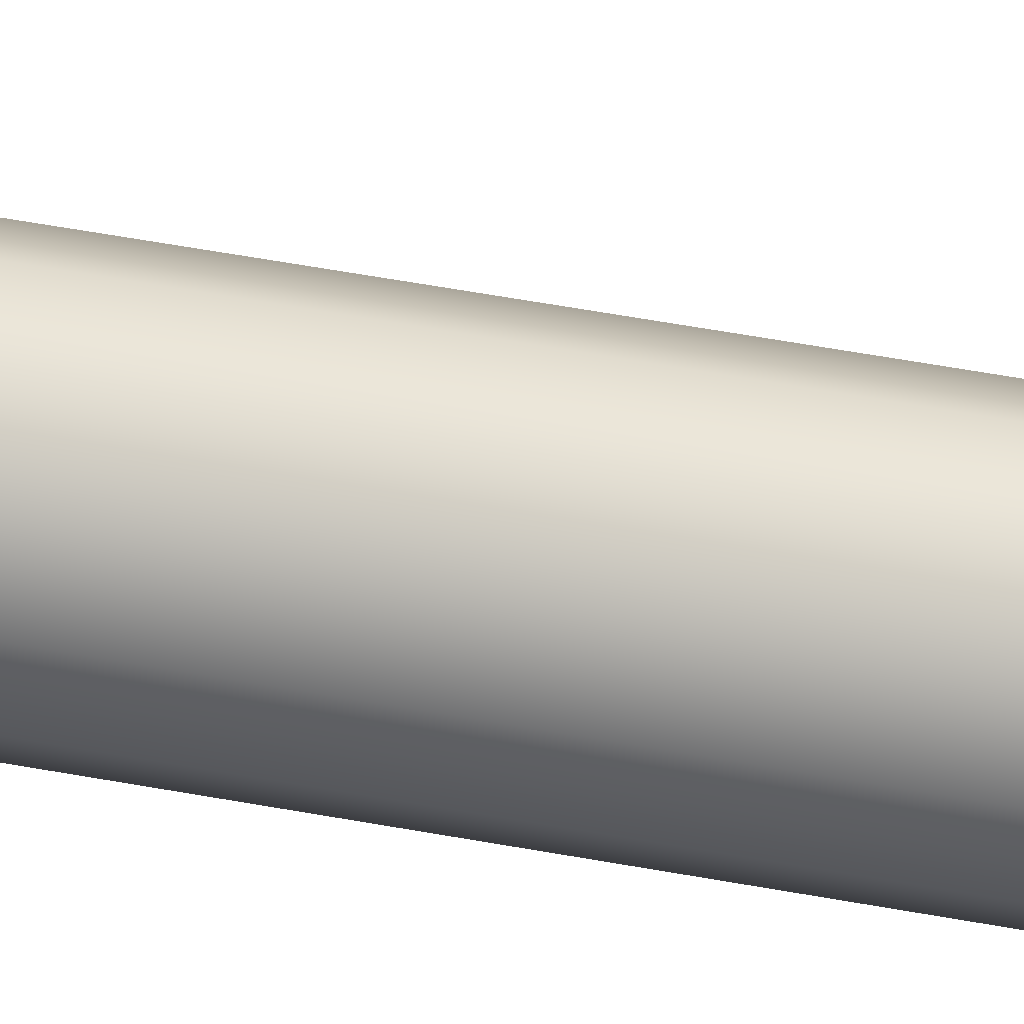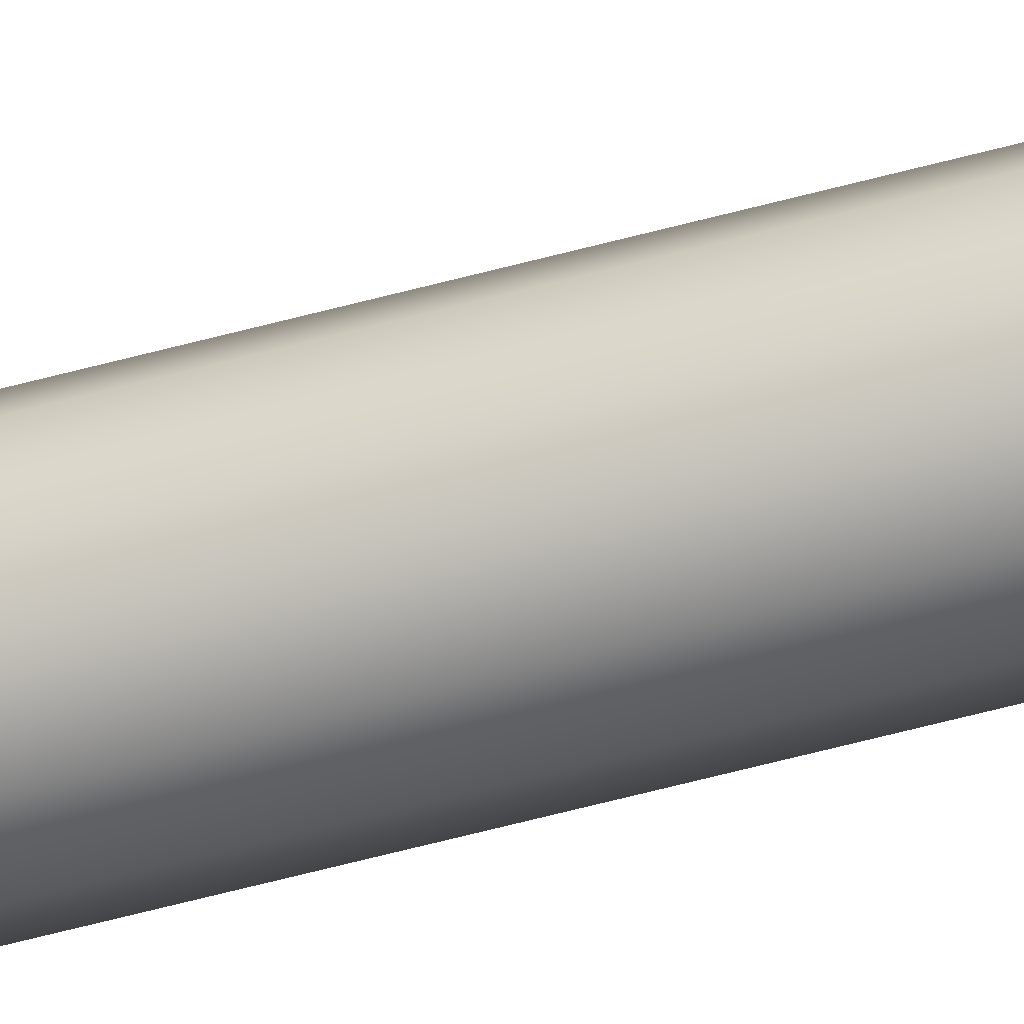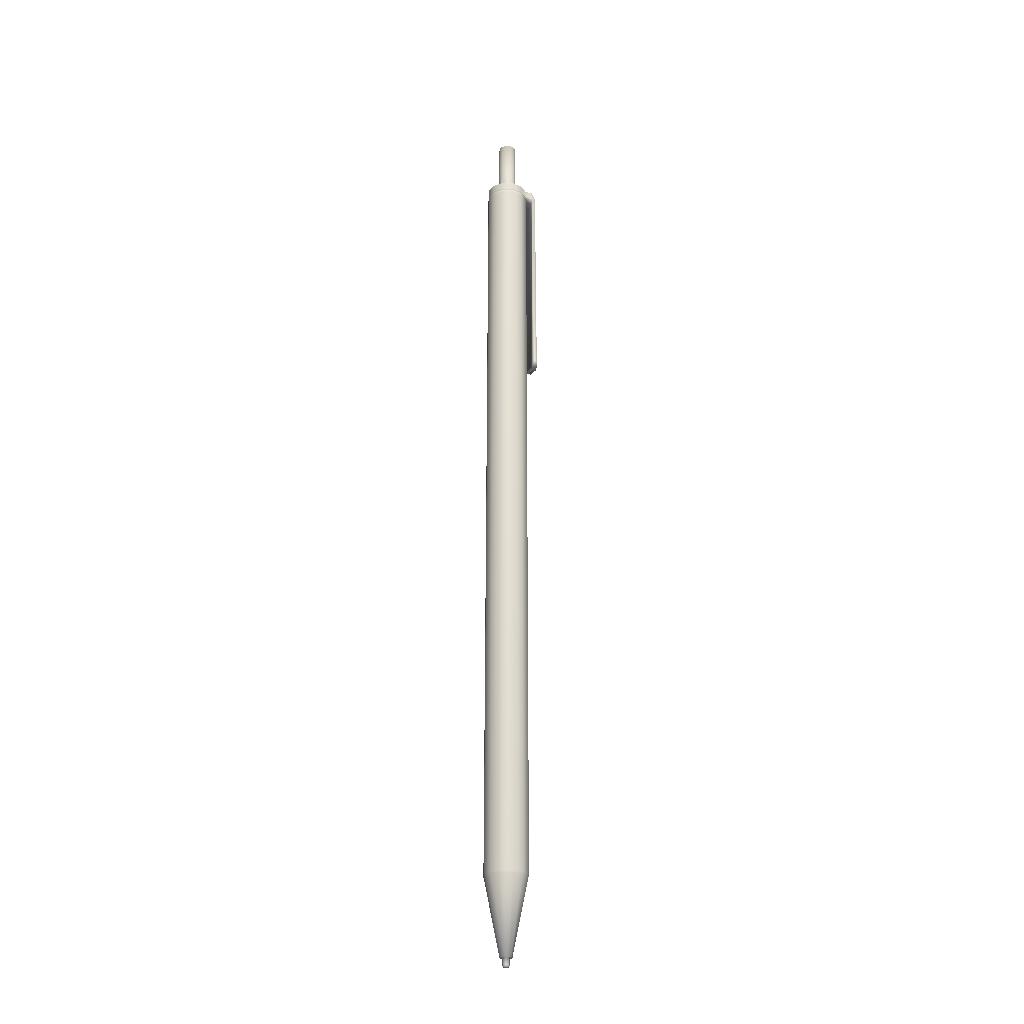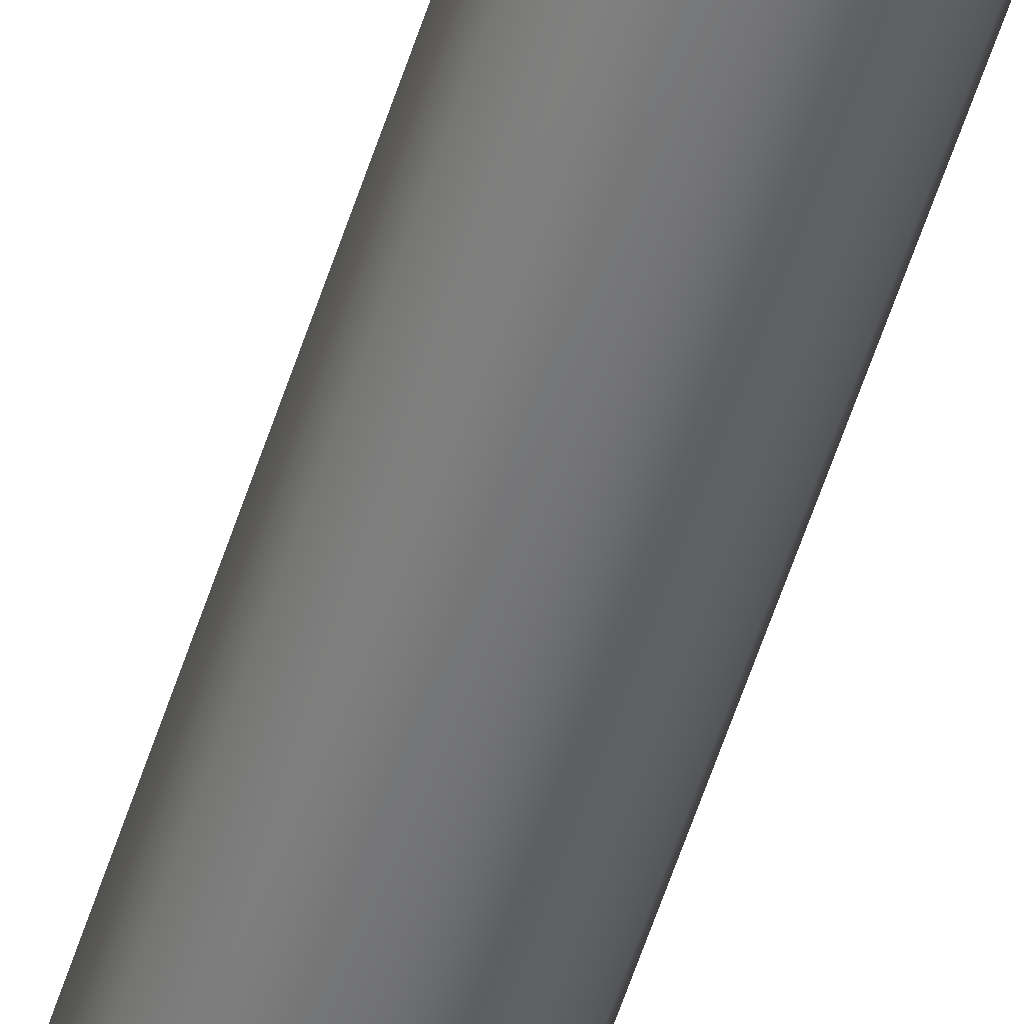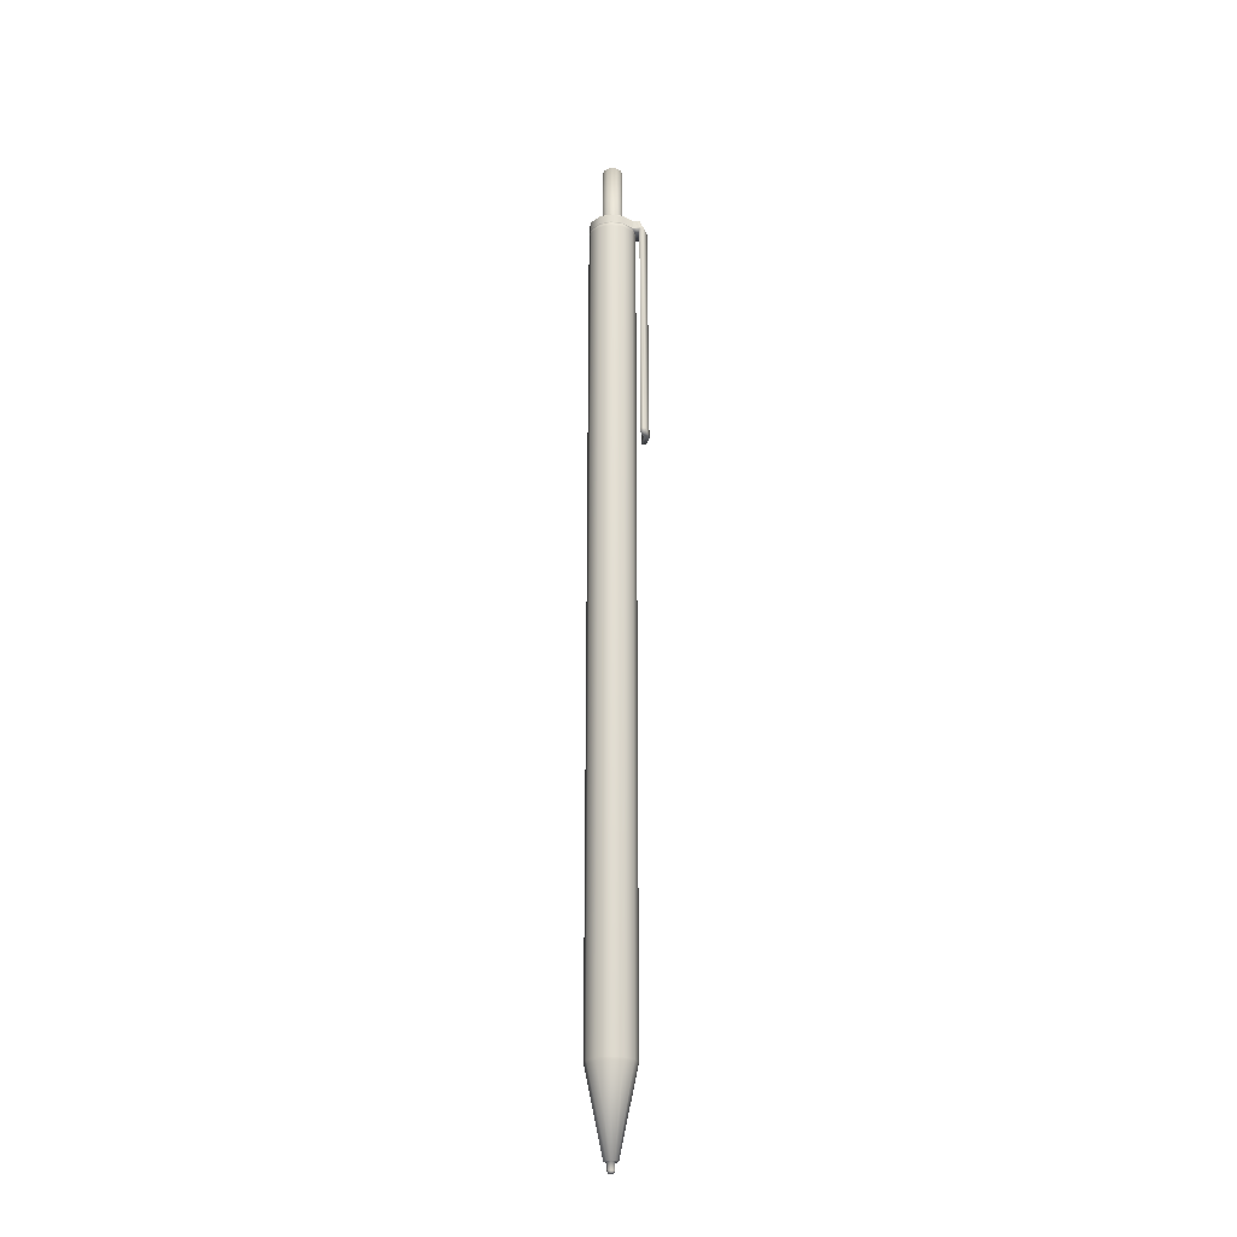
<metadata>
{"format":"obj","ext":"obj","renderer":"f3d","projection":"perspective","resolution":1024,"background":"white","views":[{"elev":32.0,"azim":-73.2,"up":"+Z"},{"elev":-62.6,"azim":105.1,"up":"+Z"},{"elev":-27.1,"azim":-107.4,"up":"+Y"},{"elev":-58.7,"azim":162.0,"up":"+Z"},{"elev":-25.3,"azim":-87.0,"up":"+Y"}]}
</metadata>
<code>
o Cylinder_226
v 0.002492 -0.07297 -0.1007
v 0.002492 0.08581 -0.1007
v 0.001895 -0.07297 -0.1029
v 0.001895 0.08581 -0.1029
v 0.000264 -0.07297 -0.1045
v 0.000264 0.08581 -0.1045
v -0.001964 -0.07297 -0.1051
v -0.001964 0.08581 -0.1051
v -0.004191 -0.07297 -0.1045
v -0.004191 0.08581 -0.1045
v -0.005822 -0.07297 -0.1029
v -0.005822 0.08581 -0.1029
v -0.006419 -0.07297 -0.1007
v -0.006419 0.08581 -0.1007
v -0.005822 -0.07297 -0.09846
v -0.005822 0.08581 -0.09846
v -0.004191 -0.07297 -0.09683
v -0.004191 0.08581 -0.09683
v -0.001964 -0.07297 -0.09623
v -0.001964 0.08581 -0.09623
v 0.000264 -0.07297 -0.09683
v 0.000264 0.08581 -0.09683
v 0.001895 -0.07297 -0.09846
v 0.001895 0.08581 -0.09846
v 0.002351 -0.07352 -0.1007
v 0.001773 -0.07352 -0.1028
v 0.000193 -0.07352 -0.1044
v -0.001964 -0.07352 -0.105
v -0.004121 -0.07352 -0.1044
v -0.0057 -0.07352 -0.1028
v -0.006278 -0.07352 -0.1007
v -0.0057 -0.07352 -0.09853
v -0.004121 -0.07352 -0.09695
v -0.001964 -0.07352 -0.09637
v 0.000193 -0.07352 -0.09695
v 0.001773 -0.07352 -0.09853
v -0.000728 -0.08846 -0.1007
v -0.000894 -0.08846 -0.1013
v -0.001346 -0.08846 -0.1018
v -0.001964 -0.08846 -0.1019
v -0.002581 -0.08846 -0.1018
v -0.003033 -0.08846 -0.1013
v -0.003199 -0.08846 -0.1007
v -0.003033 -0.08846 -0.1001
v -0.002581 -0.08846 -0.09962
v -0.001964 -0.08846 -0.09945
v -0.001346 -0.08846 -0.09962
v -0.000894 -0.08846 -0.1001
v -0.001285 -0.08846 -0.1007
v -0.001376 -0.08846 -0.101
v -0.001624 -0.08846 -0.1013
v -0.001964 -0.08846 -0.1014
v -0.002303 -0.08846 -0.1013
v -0.002551 -0.08846 -0.101
v -0.002642 -0.08846 -0.1007
v -0.002551 -0.08846 -0.1003
v -0.002303 -0.08846 -0.1001
v -0.001964 -0.08846 -0.1
v -0.001624 -0.08846 -0.1001
v -0.001376 -0.08846 -0.1003
v -0.001285 -0.0899 -0.1007
v -0.001376 -0.0899 -0.101
v -0.001624 -0.0899 -0.1013
v -0.001964 -0.0899 -0.1014
v -0.002303 -0.0899 -0.1013
v -0.002551 -0.0899 -0.101
v -0.002642 -0.0899 -0.1007
v -0.002551 -0.0899 -0.1003
v -0.002303 -0.0899 -0.1001
v -0.001964 -0.0899 -0.1
v -0.001624 -0.0899 -0.1001
v -0.001376 -0.0899 -0.1003
v -0.001518 -0.09027 -0.1007
v -0.001577 -0.09027 -0.1009
v -0.001741 -0.09027 -0.1011
v -0.001964 -0.09027 -0.1011
v -0.002187 -0.09027 -0.1011
v -0.00235 -0.09027 -0.1009
v -0.00241 -0.09027 -0.1007
v -0.00235 -0.09027 -0.1005
v -0.002187 -0.09027 -0.1003
v -0.001964 -0.09027 -0.1002
v -0.001741 -0.09027 -0.1003
v -0.001577 -0.09027 -0.1005
v 0.002492 0.08773 -0.1007
v 0.001895 0.08773 -0.1029
v 0.000264 0.08773 -0.1045
v -0.001964 0.08773 -0.1051
v -0.004191 0.08773 -0.1045
v -0.005822 0.08773 -0.1029
v -0.006419 0.08773 -0.1007
v -0.005822 0.08773 -0.09846
v -0.004191 0.08773 -0.09683
v -0.001964 0.08773 -0.09623
v 0.000264 0.08773 -0.09683
v 0.001895 0.08773 -0.09846
v -0.004191 0.086 -0.1045
v -0.005822 0.086 -0.1029
v -0.001964 0.086 -0.1051
v 0.001895 0.086 -0.09846
v 0.002492 0.086 -0.1007
v 0.001895 0.086 -0.1029
v 0.000264 0.086 -0.1045
v 0.000264 0.086 -0.09683
v -0.001964 0.086 -0.09623
v -0.004191 0.086 -0.09683
v -0.005822 0.086 -0.09846
v -0.006419 0.086 -0.1007
v -0.005763 0.08591 -0.1029
v 0.002423 0.08591 -0.1007
v 0.001835 0.08591 -0.1029
v -0.004157 0.08591 -0.1045
v -0.001964 0.08591 -0.1051
v 0.001835 0.08591 -0.09849
v 0.00023 0.08591 -0.1045
v 0.00023 0.08591 -0.09689
v -0.001964 0.08591 -0.0963
v -0.004157 0.08591 -0.09689
v -0.005763 0.08591 -0.09849
v -0.00635 0.08591 -0.1007
v 0.001848 0.08798 -0.1007
v 0.001337 0.08798 -0.1026
v -5.8e-05 0.08798 -0.104
v -0.001964 0.08798 -0.1045
v -0.003869 0.08798 -0.104
v -0.005264 0.08798 -0.1026
v -0.005775 0.08798 -0.1007
v -0.005264 0.08798 -0.09878
v -0.003869 0.08798 -0.09739
v -0.001964 0.08798 -0.09688
v -5.8e-05 0.08798 -0.09739
v 0.001337 0.08798 -0.09878
v 1.9e-05 0.08779 -0.1007
v -0.000247 0.08779 -0.1017
v -0.000972 0.08779 -0.1024
v -0.001964 0.08779 -0.1027
v -0.002955 0.08779 -0.1024
v -0.00368 0.08779 -0.1017
v -0.003946 0.08779 -0.1007
v -0.00368 0.08779 -0.0997
v -0.002955 0.08779 -0.09897
v -0.001964 0.08779 -0.09871
v -0.000972 0.08779 -0.09897
v -0.000247 0.08779 -0.0997
v -6.9e-05 0.1005 -0.1007
v -0.000323 0.1005 -0.1016
v -0.001016 0.1005 -0.1023
v -0.001963 0.1005 -0.1026
v -0.002911 0.1005 -0.1023
v -0.003604 0.1005 -0.1016
v -0.003858 0.1005 -0.1007
v -0.003604 0.1005 -0.09974
v -0.002911 0.1005 -0.09905
v -0.001964 0.1005 -0.09879
v -0.001016 0.1005 -0.09905
v -0.000323 0.1005 -0.09974
v -0.001964 0.08773 -0.09486
v -0.004191 0.08773 -0.09546
v 0.000264 0.08773 -0.09546
v 0.000264 0.086 -0.09466
v -0.001964 0.086 -0.09406
v -0.004191 0.086 -0.09466
v 0.000264 0.08773 -0.09603
v -0.001964 0.08773 -0.09544
v -0.001964 0.086 -0.09481
v 0.000264 0.086 -0.09541
v -0.004191 0.08773 -0.09603
v -0.004191 0.086 -0.09541
v -0.004192 0.04126 -0.09449
v -0.001964 0.04126 -0.09389
v 0.000264 0.04126 -0.09449
v -0.001964 0.04126 -0.09481
v 0.000264 0.04126 -0.09541
v -0.004192 0.04126 -0.09541
v -0.000974 0.08819 -0.09897
v -0.000249 0.08819 -0.0997
v 1.6e-05 0.08819 -0.1007
v -0.000249 0.08819 -0.1017
v -0.003678 0.08819 -0.0997
v -0.002953 0.08819 -0.09897
v -0.002953 0.08819 -0.1024
v -0.003678 0.08819 -0.1017
v -0.000974 0.08819 -0.1024
v -0.001964 0.08819 -0.09871
v -0.003943 0.08819 -0.1007
v -0.001964 0.08819 -0.1027
v 0.00026 0.08798 -0.1007
v -3.8e-05 0.08798 -0.1018
v -0.003889 0.08798 -0.09957
v -0.003075 0.08798 -0.09876
v -0.003075 0.08798 -0.1026
v -0.003889 0.08798 -0.1018
v -3.8e-05 0.08798 -0.09957
v -0.000852 0.08798 -0.1026
v -0.001964 0.08798 -0.09846
v -0.004187 0.08798 -0.1007
v -0.001964 0.08798 -0.1029
v -0.000852 0.08798 -0.09876
v 0.000139 0.08762 -0.1007
v -0.003785 0.08762 -0.09964
v -0.003015 0.08762 -0.1025
v -0.000142 0.08762 -0.09964
v -0.000142 0.08762 -0.1017
v -0.003015 0.08762 -0.09887
v -0.003785 0.08762 -0.1017
v -0.000912 0.08762 -0.1025
v -0.001964 0.08762 -0.09858
v -0.004067 0.08762 -0.1007
v -0.001964 0.08762 -0.1028
v -0.000912 0.08762 -0.09887
v 8.5e-05 0.08798 -0.1019
v -0.003146 0.08798 -0.09864
v -0.004012 0.08798 -0.1019
v -0.000781 0.08798 -0.1027
v -0.001964 0.08798 -0.09832
v -0.004329 0.08798 -0.1007
v -0.001964 0.08798 -0.1031
v -0.000781 0.08798 -0.09864
v 0.000402 0.08798 -0.1007
v -0.004012 0.08798 -0.0995
v -0.003146 0.08798 -0.1027
v 8.5e-05 0.08798 -0.0995
v -0.004191 0.0876 -0.1045
v -0.001964 0.0876 -0.1051
v 0.001895 0.0876 -0.09846
v 0.000264 0.0876 -0.1045
v 0.000264 0.0876 -0.09683
v -0.004191 0.0876 -0.09683
v -0.005822 0.0876 -0.09846
v -0.006419 0.0876 -0.1007
v -0.005822 0.0876 -0.1029
v 0.002492 0.0876 -0.1007
v 0.001895 0.0876 -0.1029
v 0.000264 0.0876 -0.0954
v -0.001964 0.0876 -0.0948
v -0.004191 0.0876 -0.0954
v 0.000264 0.0876 -0.09599
v -0.004191 0.0876 -0.09599
v -0.005822 0.0861 -0.1029
v 0.002492 0.0861 -0.1007
v 0.001895 0.0861 -0.1029
v -0.004191 0.0861 -0.09544
v -0.004191 0.0861 -0.1045
v -0.001964 0.0861 -0.1051
v 0.001895 0.0861 -0.09846
v 0.000264 0.0861 -0.1045
v 0.000264 0.0861 -0.09683
v -0.004191 0.0861 -0.09683
v -0.005822 0.0861 -0.09846
v -0.006419 0.0861 -0.1007
v 0.000264 0.0861 -0.0947
v -0.001964 0.0861 -0.0941
v -0.004191 0.0861 -0.0947
v 0.000264 0.0861 -0.09544
v -0.001964 0.04213 -0.09481
v 0.000264 0.04213 -0.09541
v 0.000264 0.04213 -0.09449
v -0.001964 0.04213 -0.0939
v -0.004192 0.04213 -0.09449
v -0.004192 0.04213 -0.09541
v 0.002492 0.08525 -0.1007
v 0.001895 0.08525 -0.1029
v 0.000264 0.08525 -0.1045
v -0.001964 0.08525 -0.1051
v -0.004191 0.08525 -0.1045
v -0.005822 0.08525 -0.1029
v -0.006419 0.08525 -0.1007
v -0.005822 0.08525 -0.09846
v -0.004191 0.08525 -0.09683
v -0.001964 0.08525 -0.09623
v 0.000264 0.08525 -0.09683
v 0.001895 0.08525 -0.09846
f 261 2 4 262
f 262 4 6 263
f 263 6 8 264
f 264 8 10 265
f 265 10 12 266
f 266 12 14 267
f 267 14 16 268
f 268 16 18 269
f 269 18 20 270
f 270 20 22 271
f 231 223 89 90
f 271 22 24 272
f 272 24 2 261
f 13 15 32 31
f 25 26 38 37
f 11 13 31 30
f 9 11 30 29
f 7 9 29 28
f 23 1 25 36
f 1 3 26 25
f 5 7 28 27
f 21 23 36 35
f 3 5 27 26
f 19 21 35 34
f 17 19 34 33
f 15 17 33 32
f 47 48 60 59
f 32 33 45 44
f 29 30 42 41
f 36 25 37 48
f 26 27 39 38
f 33 34 46 45
f 30 31 43 42
f 27 28 40 39
f 34 35 47 46
f 31 32 44 43
f 28 29 41 40
f 35 36 48 47
f 52 53 65 64
f 37 38 50 49
f 44 45 57 56
f 41 42 54 53
f 48 37 49 60
f 38 39 51 50
f 45 46 58 57
f 42 43 55 54
f 39 40 52 51
f 46 47 59 58
f 43 44 56 55
f 40 41 53 52
f 64 65 77 76
f 59 60 72 71
f 49 50 62 61
f 56 57 69 68
f 53 54 66 65
f 60 49 61 72
f 50 51 63 62
f 57 58 70 69
f 54 55 67 66
f 51 52 64 63
f 58 59 71 70
f 55 56 68 67
f 73 74 75 76 77 78 79 80 81 82 83 84
f 71 72 84 83
f 61 62 74 73
f 68 69 81 80
f 65 66 78 77
f 72 61 73 84
f 62 63 75 74
f 69 70 82 81
f 66 67 79 78
f 63 64 76 75
f 70 71 83 82
f 67 68 80 79
f 90 89 125 126
f 223 224 88 89
f 232 225 96 85
f 233 232 85 86
f 224 226 87 88
f 225 227 95 96
f 226 233 86 87
f 258 257 171 170
f 164 163 159 157
f 228 229 92 93
f 229 230 91 92
f 230 231 90 91
f 120 109 98 108
f 119 120 108 107
f 118 119 107 106
f 117 118 106 105
f 116 117 105 104
f 115 111 102 103
f 114 116 104 100
f 113 115 103 99
f 111 110 101 102
f 110 114 100 101
f 112 113 99 97
f 109 112 97 98
f 12 10 112 109
f 10 8 113 112
f 2 24 114 110
f 4 2 110 111
f 8 6 115 113
f 24 22 116 114
f 6 4 111 115
f 22 20 117 116
f 20 18 118 117
f 18 16 119 118
f 16 14 120 119
f 14 12 109 120
f 203 199 133 134
f 85 96 132 121
f 87 86 122 123
f 94 93 129 130
f 91 90 126 127
f 88 87 123 124
f 95 94 130 131
f 92 91 127 128
f 89 88 124 125
f 96 95 131 132
f 86 85 121 122
f 93 92 128 129
f 176 175 155 156
f 204 200 140 141
f 205 201 137 138
f 199 202 144 133
f 206 203 134 135
f 207 204 141 142
f 208 205 138 139
f 209 206 135 136
f 210 207 142 143
f 200 208 139 140
f 201 209 136 137
f 202 210 143 144
f 146 145 156 155 154 153 152 151 150 149 148 147
f 178 177 145 146
f 180 179 152 153
f 182 181 149 150
f 177 176 156 145
f 183 178 146 147
f 184 180 153 154
f 185 182 150 151
f 186 183 147 148
f 175 184 154 155
f 179 185 151 152
f 181 186 148 149
f 234 235 157 159
f 235 236 158 157
f 238 167 158 236
f 167 164 157 158
f 254 166 160 251
f 256 255 172 173
f 105 106 168 165
f 247 104 166 254
f 93 94 164 167
f 228 93 167 238
f 94 95 163 164
f 104 105 165 166
f 173 172 170 171
f 172 174 169 170
f 260 259 169 174
f 257 256 173 171
f 255 260 174 172
f 259 258 170 169
f 137 136 186 181
f 140 139 185 179
f 143 142 184 175
f 136 135 183 186
f 139 138 182 185
f 142 141 180 184
f 135 134 178 183
f 133 144 176 177
f 138 137 181 182
f 141 140 179 180
f 134 133 177 178
f 144 143 175 176
f 222 218 198 193
f 221 217 197 191
f 220 216 196 189
f 218 215 195 198
f 217 214 194 197
f 216 213 192 196
f 215 212 190 195
f 214 211 188 194
f 219 222 193 187
f 213 221 191 192
f 212 220 189 190
f 211 219 187 188
f 193 198 210 202
f 191 197 209 201
f 189 196 208 200
f 198 195 207 210
f 197 194 206 209
f 196 192 205 208
f 195 190 204 207
f 194 188 203 206
f 187 193 202 199
f 192 191 201 205
f 190 189 200 204
f 188 187 199 203
f 122 121 219 211
f 129 128 220 212
f 126 125 221 213
f 121 132 222 219
f 123 122 211 214
f 130 129 212 215
f 127 126 213 216
f 124 123 214 217
f 131 130 215 218
f 128 127 216 220
f 125 124 217 221
f 132 131 218 222
f 248 228 238 242
f 95 227 237 163
f 163 237 234 159
f 242 238 236 253
f 252 253 236 235
f 251 252 235 234
f 250 239 231 230
f 249 250 230 229
f 248 249 229 228
f 246 241 233 226
f 245 247 227 225
f 244 246 226 224
f 241 240 232 233
f 240 245 225 232
f 243 244 224 223
f 239 243 223 231
f 98 97 243 239
f 97 99 244 243
f 101 100 245 240
f 102 101 240 241
f 99 103 246 244
f 100 104 247 245
f 103 102 241 246
f 106 107 249 248
f 107 108 250 249
f 108 98 239 250
f 160 161 252 251
f 161 162 253 252
f 168 242 253 162
f 106 248 242 168
f 227 247 254 237
f 237 254 251 234
f 162 161 258 259
f 165 168 260 255
f 160 166 256 257
f 168 162 259 260
f 166 165 255 256
f 161 160 257 258
f 23 272 261 1
f 21 271 272 23
f 19 270 271 21
f 17 269 270 19
f 15 268 269 17
f 13 267 268 15
f 11 266 267 13
f 9 265 266 11
f 7 264 265 9
f 5 263 264 7
f 3 262 263 5
f 1 261 262 3

</code>
